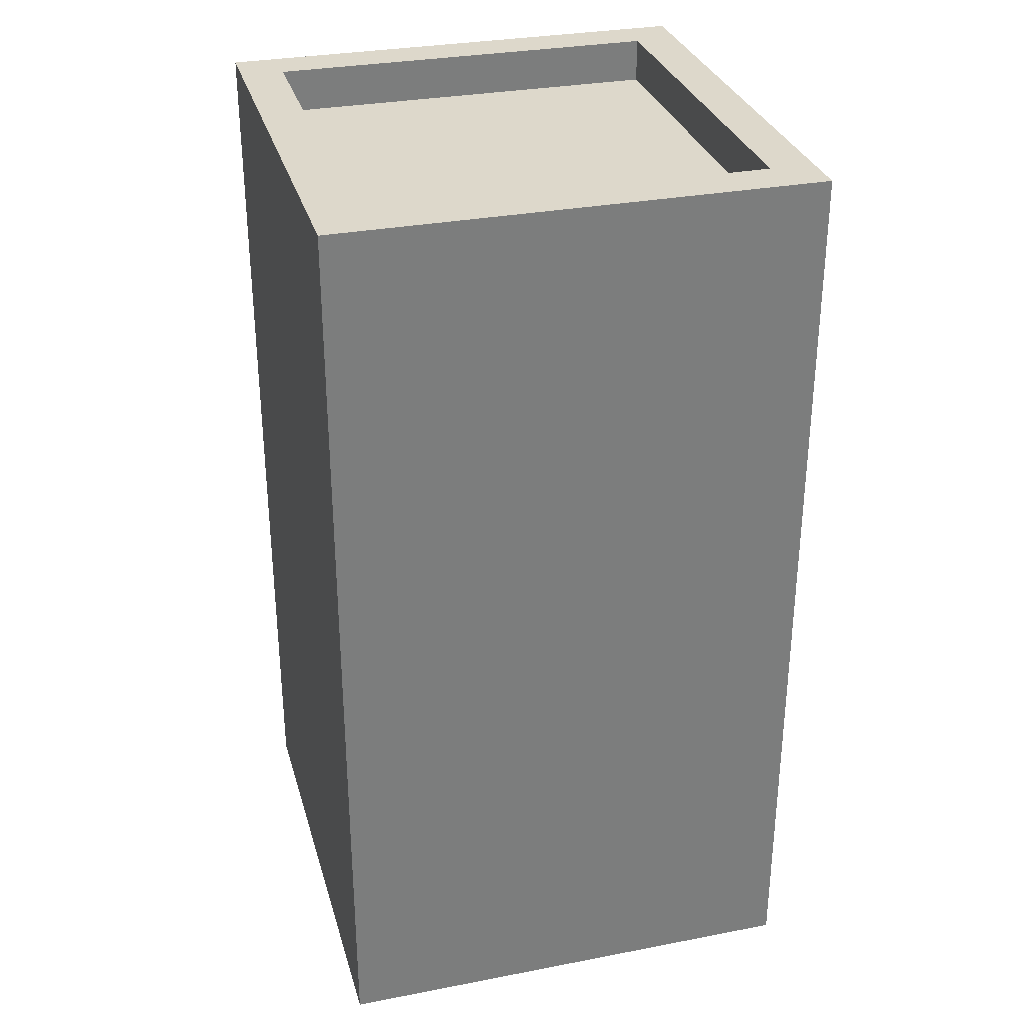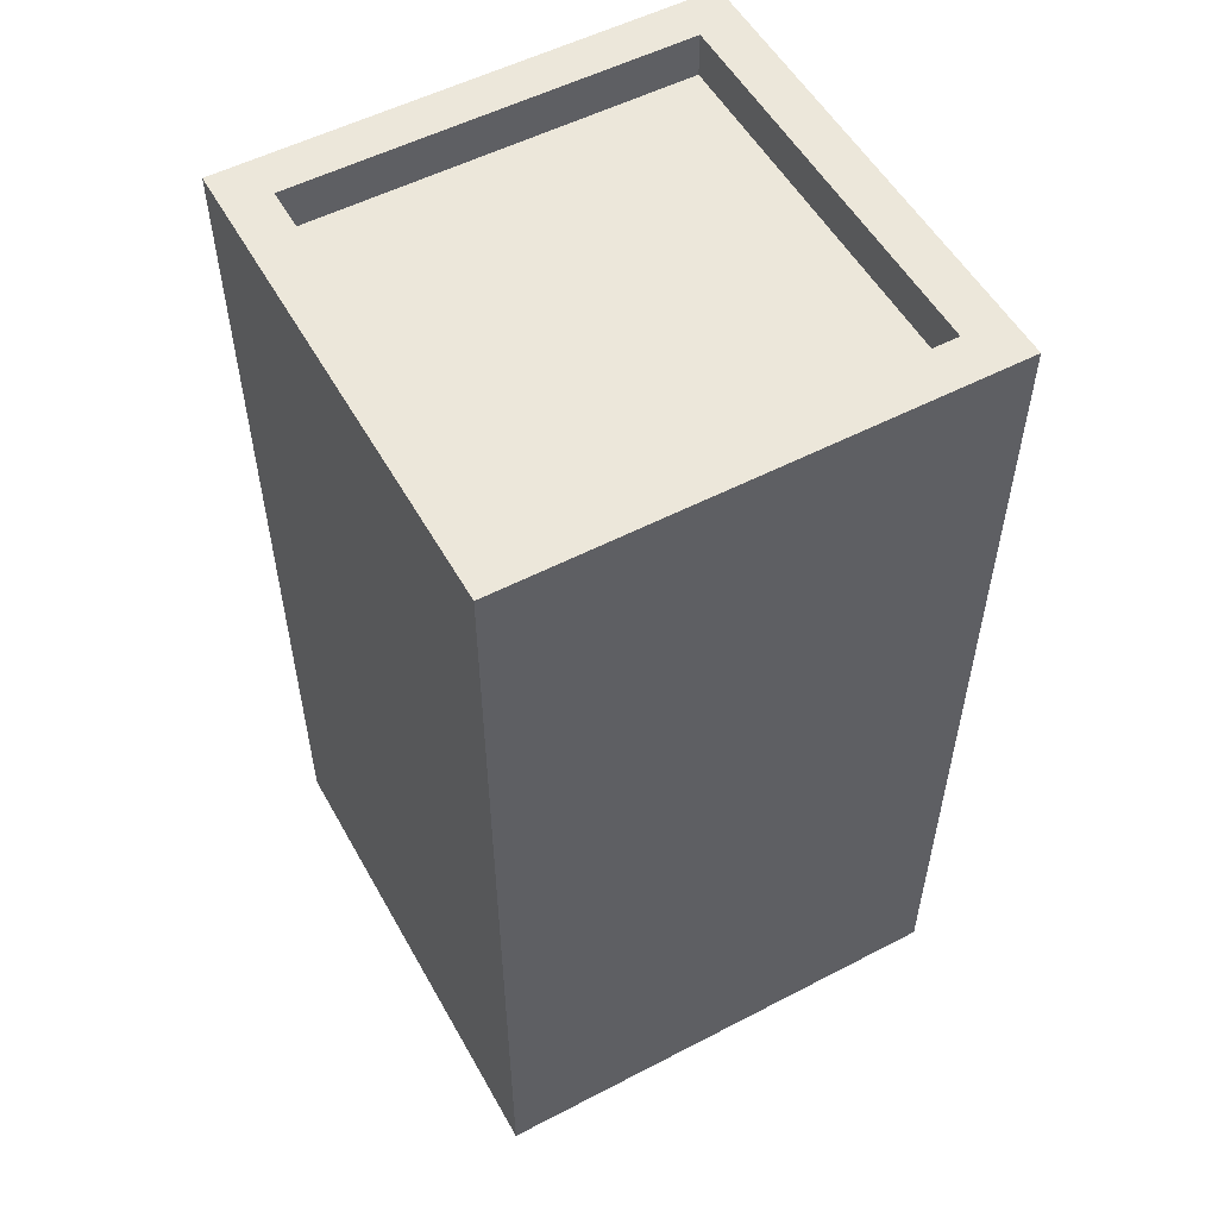
<metadata>
{"format":"obj","ext":"obj","renderer":"f3d","projection":"perspective","resolution":1024,"background":"white","views":[{"elev":31.2,"azim":74.7,"up":"+Z"},{"elev":54.0,"azim":61.1,"up":"+Z"}]}
</metadata>
<code>
o Untitled.016
v -0.5717 -0.5483 0.9722
v 0.5283 -0.5483 0.9722
v -0.5717 -0.5483 0.8722
v 0.5283 -0.5483 0.8722
v -0.4717 -0.5483 0.7722
v -0.1717 -0.5483 0.7722
v -0.07166 -0.5483 0.7722
v 0.1283 -0.5483 0.7722
v 0.2283 -0.5483 0.7722
v 0.4283 -0.5483 0.7722
v -0.4717 -0.5483 0.6722
v -0.1717 -0.5483 0.6722
v -0.07166 -0.5483 0.6722
v 0.1283 -0.5483 0.6722
v 0.2283 -0.5483 0.6722
v 0.4283 -0.5483 0.6722
v -0.3717 -0.5483 0.5722
v -0.2717 -0.5483 0.5722
v -0.07166 -0.5483 0.5722
v 0.02834 -0.5483 0.5722
v 0.2283 -0.5483 0.5722
v 0.3283 -0.5483 0.5722
v -0.1717 -0.5483 0.4722
v -0.07166 -0.5483 0.4722
v 0.02834 -0.5483 0.4722
v 0.1283 -0.5483 0.4722
v -0.4717 -0.5483 0.3722
v -0.3717 -0.5483 0.3722
v -0.2717 -0.5483 0.3722
v -0.1717 -0.5483 0.3722
v -0.07166 -0.5483 0.3722
v 0.02834 -0.5483 0.3722
v 0.1283 -0.5483 0.3722
v 0.2283 -0.5483 0.3722
v 0.3283 -0.5483 0.3722
v 0.4283 -0.5483 0.3722
v -0.4717 -0.5483 0.2722
v -0.1717 -0.5483 0.2722
v -0.07166 -0.5483 0.2722
v 0.02834 -0.5483 0.2722
v 0.1283 -0.5483 0.2722
v 0.4283 -0.5483 0.2722
v -0.1717 -0.5483 0.1722
v 0.1283 -0.5483 0.1722
v -0.5717 -0.5483 -0.02778
v -0.1717 -0.5483 -0.02778
v 0.1283 -0.5483 -0.02778
v 0.5283 -0.5483 -0.02778
v -0.1717 -0.5483 -0.1278
v 0.1283 -0.5483 -0.1278
v -0.4717 -0.5483 -0.2278
v -0.2717 -0.5483 -0.2278
v -0.1717 -0.5483 -0.2278
v 0.02834 -0.5483 -0.2278
v 0.1283 -0.5483 -0.2278
v 0.2283 -0.5483 -0.2278
v 0.3283 -0.5483 -0.2278
v 0.4283 -0.5483 -0.2278
v -0.4717 -0.5483 -0.3278
v -0.2717 -0.5483 -0.3278
v -0.1717 -0.5483 -0.3278
v 0.02834 -0.5483 -0.3278
v 0.1283 -0.5483 -0.3278
v 0.2283 -0.5483 -0.3278
v 0.3283 -0.5483 -0.3278
v 0.4283 -0.5483 -0.3278
v -0.3717 -0.5483 -0.4278
v -0.1717 -0.5483 -0.4278
v 0.02834 -0.5483 -0.4278
v 0.1283 -0.5483 -0.4278
v 0.2283 -0.5483 -0.4278
v -0.4717 -0.5483 -0.5278
v -0.3717 -0.5483 -0.5278
v -0.2717 -0.5483 -0.5278
v -0.07166 -0.5483 -0.5278
v 0.02834 -0.5483 -0.5278
v 0.1283 -0.5483 -0.5278
v -0.3717 -0.5483 -0.6278
v -0.2717 -0.5483 -0.6278
v -0.1717 -0.5483 -0.6278
v -0.07166 -0.5483 -0.6278
v 0.02834 -0.5483 -0.6278
v 0.1283 -0.5483 -0.6278
v 0.2283 -0.5483 -0.6278
v 0.3283 -0.5483 -0.6278
v 0.4283 -0.5483 -0.6278
v -0.4717 -0.5483 -0.7278
v -0.2717 -0.5483 -0.7278
v -0.07166 -0.5483 -0.7278
v 0.02834 -0.5483 -0.7278
v 0.1283 -0.5483 -0.7278
v 0.2283 -0.5483 -0.7278
v 0.3283 -0.5483 -0.7278
v 0.4283 -0.5483 -0.7278
v -0.4717 -0.5483 -0.8278
v -0.1717 -0.5483 -0.8278
v 0.02834 -0.5483 -0.8278
v 0.2283 -0.5483 -0.8278
v 0.3283 -0.5483 -0.8278
v 0.4283 -0.5483 -0.8278
v -0.5717 -0.5483 -1.028
v 0.5283 -0.5483 -1.028
v -0.5717 -0.5483 -1.128
v 0.5283 -0.5483 -1.128
v -0.4717 0.4517 0.9722
v 0.4283 0.4517 0.9722
v -0.4717 0.4517 0.8722
v 0.4283 0.4517 0.8722
v -0.4717 0.4517 -1.028
v 0.4283 0.4517 -1.028
v -0.4717 0.4517 -1.128
v 0.4283 0.4517 -1.128
v -0.4717 -0.4483 0.9722
v 0.4283 -0.4483 0.9722
v -0.4717 -0.4483 0.8722
v 0.4283 -0.4483 0.8722
v -0.4717 -0.4483 -1.028
v 0.4283 -0.4483 -1.028
v -0.4717 -0.4483 -1.128
v 0.4283 -0.4483 -1.128
v -0.5717 0.5517 0.9722
v 0.5283 0.5517 0.9722
v -0.5717 0.5517 0.8722
v 0.5283 0.5517 0.8722
v -0.4717 0.5517 0.7722
v -0.1717 0.5517 0.7722
v -0.07166 0.5517 0.7722
v 0.1283 0.5517 0.7722
v 0.2283 0.5517 0.7722
v 0.4283 0.5517 0.7722
v -0.4717 0.5517 0.6722
v -0.1717 0.5517 0.6722
v -0.07166 0.5517 0.6722
v 0.1283 0.5517 0.6722
v 0.2283 0.5517 0.6722
v 0.4283 0.5517 0.6722
v -0.3717 0.5517 0.5722
v -0.2717 0.5517 0.5722
v -0.07166 0.5517 0.5722
v 0.02834 0.5517 0.5722
v 0.2283 0.5517 0.5722
v 0.3283 0.5517 0.5722
v -0.1717 0.5517 0.4722
v -0.07166 0.5517 0.4722
v 0.02834 0.5517 0.4722
v 0.1283 0.5517 0.4722
v -0.4717 0.5517 0.3722
v -0.3717 0.5517 0.3722
v -0.2717 0.5517 0.3722
v -0.1717 0.5517 0.3722
v -0.07166 0.5517 0.3722
v 0.02834 0.5517 0.3722
v 0.1283 0.5517 0.3722
v 0.2283 0.5517 0.3722
v 0.3283 0.5517 0.3722
v 0.4283 0.5517 0.3722
v -0.4717 0.5517 0.2722
v -0.1717 0.5517 0.2722
v -0.07166 0.5517 0.2722
v 0.02834 0.5517 0.2722
v 0.1283 0.5517 0.2722
v 0.4283 0.5517 0.2722
v -0.1717 0.5517 0.1722
v 0.1283 0.5517 0.1722
v -0.5717 0.5517 -0.02778
v -0.1717 0.5517 -0.02778
v 0.1283 0.5517 -0.02778
v 0.5283 0.5517 -0.02778
v -0.1717 0.5517 -0.1278
v 0.1283 0.5517 -0.1278
v -0.4717 0.5517 -0.2278
v -0.2717 0.5517 -0.2278
v -0.1717 0.5517 -0.2278
v 0.02834 0.5517 -0.2278
v 0.1283 0.5517 -0.2278
v 0.2283 0.5517 -0.2278
v 0.3283 0.5517 -0.2278
v 0.4283 0.5517 -0.2278
v -0.4717 0.5517 -0.3278
v -0.2717 0.5517 -0.3278
v -0.1717 0.5517 -0.3278
v 0.02834 0.5517 -0.3278
v 0.1283 0.5517 -0.3278
v 0.2283 0.5517 -0.3278
v 0.3283 0.5517 -0.3278
v 0.4283 0.5517 -0.3278
v -0.3717 0.5517 -0.4278
v -0.1717 0.5517 -0.4278
v 0.02834 0.5517 -0.4278
v 0.1283 0.5517 -0.4278
v 0.2283 0.5517 -0.4278
v -0.4717 0.5517 -0.5278
v -0.3717 0.5517 -0.5278
v -0.2717 0.5517 -0.5278
v -0.07166 0.5517 -0.5278
v 0.02834 0.5517 -0.5278
v 0.1283 0.5517 -0.5278
v -0.3717 0.5517 -0.6278
v -0.2717 0.5517 -0.6278
v -0.1717 0.5517 -0.6278
v -0.07166 0.5517 -0.6278
v 0.02834 0.5517 -0.6278
v 0.1283 0.5517 -0.6278
v 0.2283 0.5517 -0.6278
v 0.3283 0.5517 -0.6278
v 0.4283 0.5517 -0.6278
v -0.4717 0.5517 -0.7278
v -0.2717 0.5517 -0.7278
v -0.07166 0.5517 -0.7278
v 0.02834 0.5517 -0.7278
v 0.1283 0.5517 -0.7278
v 0.2283 0.5517 -0.7278
v 0.3283 0.5517 -0.7278
v 0.4283 0.5517 -0.7278
v -0.4717 0.5517 -0.8278
v -0.1717 0.5517 -0.8278
v 0.02834 0.5517 -0.8278
v 0.2283 0.5517 -0.8278
v 0.3283 0.5517 -0.8278
v 0.4283 0.5517 -0.8278
v -0.5717 0.5517 -1.028
v 0.5283 0.5517 -1.028
v -0.5717 0.5517 -1.128
v 0.5283 0.5517 -1.128
v -0.5717 -0.5483 0.9722
v -0.5717 -0.5483 0.8722
v -0.5717 -0.5483 -0.02778
v -0.5717 -0.5483 -1.028
v -0.5717 -0.5483 -1.128
v -0.5717 -0.4483 0.7722
v -0.5717 -0.4483 0.5722
v -0.5717 -0.3483 0.7722
v -0.5717 -0.3483 0.6722
v -0.5717 -0.2483 0.6722
v -0.5717 -0.2483 0.5722
v -0.5717 -0.1483 0.7722
v -0.5717 -0.1483 0.07222
v -0.5717 -0.04833 0.6722
v -0.5717 -0.04833 0.1722
v -0.5717 0.05167 0.5722
v -0.5717 0.05167 0.4722
v -0.5717 0.05167 0.3722
v -0.5717 0.05167 0.2722
v -0.5717 0.1517 0.5722
v -0.5717 0.1517 0.4722
v -0.5717 0.2517 0.3722
v -0.5717 0.2517 0.2722
v -0.5717 0.3517 0.6722
v -0.5717 0.3517 0.1722
v -0.5717 0.4517 0.7722
v -0.5717 0.4517 0.07222
v -0.5717 0.5517 0.9722
v -0.5717 0.5517 0.8722
v -0.5717 0.5517 -0.02778
v -0.5717 0.5517 -1.028
v -0.5717 0.5517 -1.128
v 0.4283 -0.4483 0.9722
v 0.4283 -0.4483 0.8722
v 0.4283 -0.4483 -1.028
v 0.4283 -0.4483 -1.128
v 0.4283 0.4517 0.9722
v 0.4283 0.4517 0.8722
v 0.4283 0.4517 -1.028
v 0.4283 0.4517 -1.128
v -0.4717 -0.4483 0.9722
v -0.4717 -0.4483 0.8722
v -0.4717 -0.4483 -1.028
v -0.4717 -0.4483 -1.128
v -0.4717 0.4517 0.9722
v -0.4717 0.4517 0.8722
v -0.4717 0.4517 -1.028
v -0.4717 0.4517 -1.128
v 0.5283 -0.5483 0.9722
v 0.5283 -0.5483 0.8722
v 0.5283 -0.5483 -0.02778
v 0.5283 -0.5483 -1.028
v 0.5283 -0.5483 -1.128
v 0.5283 -0.4483 0.7722
v 0.5283 -0.4483 0.4722
v 0.5283 -0.4483 0.3722
v 0.5283 -0.4483 0.2722
v 0.5283 -0.4483 0.1722
v 0.5283 -0.4483 0.07222
v 0.5283 -0.3483 0.6722
v 0.5283 -0.3483 0.5722
v 0.5283 -0.3483 0.1722
v 0.5283 -0.3483 0.07222
v 0.5283 -0.2483 0.1722
v 0.5283 -0.2483 0.07222
v 0.5283 -0.04833 0.6722
v 0.5283 -0.04833 0.5722
v 0.5283 0.05167 0.7722
v 0.5283 0.05167 0.4722
v 0.5283 0.05167 0.3722
v 0.5283 0.05167 0.2722
v 0.5283 0.05167 0.1722
v 0.5283 0.05167 0.07222
v 0.5283 0.2517 0.6722
v 0.5283 0.2517 0.5722
v 0.5283 0.3517 0.7722
v 0.5283 0.3517 0.6722
v 0.5283 0.3517 0.1722
v 0.5283 0.3517 0.07222
v 0.5283 0.4517 0.7722
v 0.5283 0.4517 0.5722
v 0.5283 0.4517 0.1722
v 0.5283 0.4517 0.07222
v 0.5283 0.5517 0.9722
v 0.5283 0.5517 0.8722
v 0.5283 0.5517 -0.02778
v 0.5283 0.5517 -1.028
v 0.5283 0.5517 -1.128
v -0.5717 -0.5483 0.9722
v -0.5717 0.5517 0.9722
v -0.4717 -0.4483 0.9722
v -0.4717 0.4517 0.9722
v 0.4283 -0.4483 0.9722
v 0.4283 0.4517 0.9722
v 0.5283 -0.5483 0.9722
v 0.5283 0.5517 0.9722
v -0.4717 -0.4483 0.8722
v -0.4717 0.4517 0.8722
v -0.3717 -0.3483 0.8722
v -0.3717 0.3517 0.8722
v -0.2717 -0.2483 0.8722
v -0.2717 0.2517 0.8722
v -0.1717 -0.1483 0.8722
v -0.1717 0.1517 0.8722
v 0.1283 -0.1483 0.8722
v 0.1283 0.1517 0.8722
v 0.2283 -0.2483 0.8722
v 0.2283 0.2517 0.8722
v 0.3283 -0.3483 0.8722
v 0.3283 0.3517 0.8722
v 0.4283 -0.4483 0.8722
v 0.4283 0.4517 0.8722
v -0.4717 -0.4483 -1.028
v -0.4717 0.4517 -1.028
v -0.3717 -0.3483 -1.028
v -0.3717 0.3517 -1.028
v -0.2717 -0.2483 -1.028
v -0.2717 0.2517 -1.028
v -0.1717 -0.1483 -1.028
v -0.1717 0.1517 -1.028
v 0.1283 -0.1483 -1.028
v 0.1283 0.1517 -1.028
v 0.2283 -0.2483 -1.028
v 0.2283 0.2517 -1.028
v 0.3283 -0.3483 -1.028
v 0.3283 0.3517 -1.028
v 0.4283 -0.4483 -1.028
v 0.4283 0.4517 -1.028
v -0.5717 -0.5483 -1.128
v -0.5717 0.5517 -1.128
v -0.4717 -0.4483 -1.128
v -0.4717 0.4517 -1.128
v 0.4283 -0.4483 -1.128
v 0.4283 0.4517 -1.128
v 0.5283 -0.5483 -1.128
v 0.5283 0.5517 -1.128
f 3 2 1
f 4 2 3
f 5 4 3
f 6 4 5
f 7 4 6
f 8 4 7
f 9 4 8
f 10 4 9
f 11 5 3
f 11 6 5
f 12 7 6
f 12 6 11
f 13 8 7
f 13 7 12
f 14 9 8
f 14 8 13
f 15 10 9
f 15 9 14
f 16 4 10
f 16 10 15
f 17 15 14
f 17 14 13
f 17 16 15
f 17 13 12
f 17 12 11
f 18 16 17
f 19 16 18
f 20 16 19
f 21 16 20
f 22 16 21
f 23 19 18
f 24 20 19
f 24 19 23
f 25 21 20
f 25 20 24
f 26 21 25
f 27 11 3
f 27 17 11
f 28 18 17
f 28 17 27
f 29 23 18
f 29 18 28
f 30 24 23
f 30 23 29
f 31 25 24
f 31 24 30
f 32 26 25
f 32 25 31
f 33 21 26
f 33 26 32
f 34 22 21
f 34 21 33
f 35 16 22
f 35 22 34
f 36 4 16
f 36 16 35
f 37 27 3
f 37 28 27
f 37 29 28
f 37 30 29
f 38 31 30
f 38 30 37
f 39 32 31
f 39 31 38
f 40 33 32
f 40 32 39
f 41 35 34
f 41 33 40
f 41 34 33
f 41 36 35
f 42 4 36
f 42 36 41
f 43 40 39
f 43 38 37
f 43 42 41
f 43 39 38
f 43 41 40
f 44 42 43
f 45 37 3
f 45 43 37
f 46 44 43
f 46 43 45
f 47 42 44
f 47 44 46
f 48 4 42
f 48 42 47
f 49 47 46
f 49 46 45
f 50 48 47
f 50 47 49
f 51 49 45
f 51 50 49
f 52 50 51
f 53 50 52
f 54 50 53
f 55 48 50
f 55 50 54
f 56 48 55
f 57 48 56
f 58 48 57
f 59 51 45
f 59 52 51
f 60 53 52
f 60 52 59
f 61 54 53
f 61 53 60
f 62 55 54
f 62 54 61
f 63 56 55
f 63 55 62
f 64 57 56
f 64 56 63
f 65 58 57
f 65 57 64
f 66 48 58
f 66 58 65
f 67 60 59
f 67 61 60
f 68 65 64
f 68 61 67
f 68 64 63
f 68 63 62
f 68 62 61
f 69 65 68
f 70 65 69
f 71 65 70
f 72 67 59
f 72 59 45
f 73 68 67
f 73 67 72
f 74 68 73
f 75 69 68
f 76 70 69
f 76 69 75
f 77 71 70
f 77 70 76
f 78 73 72
f 78 74 73
f 79 68 74
f 79 74 78
f 80 75 68
f 80 68 79
f 81 76 75
f 81 75 80
f 82 77 76
f 82 76 81
f 83 71 77
f 83 77 82
f 84 65 71
f 84 71 83
f 85 66 65
f 85 65 84
f 86 48 66
f 86 66 85
f 87 72 45
f 87 78 72
f 87 79 78
f 88 80 79
f 88 79 87
f 89 81 80
f 89 82 81
f 90 83 82
f 90 82 89
f 91 85 84
f 91 83 90
f 91 84 83
f 92 85 91
f 93 86 85
f 93 85 92
f 94 48 86
f 94 86 93
f 95 88 87
f 95 87 45
f 96 90 89
f 96 88 95
f 96 89 80
f 96 80 88
f 97 91 90
f 97 90 96
f 97 92 91
f 98 93 92
f 98 92 97
f 99 94 93
f 99 93 98
f 100 48 94
f 100 94 99
f 101 95 45
f 101 96 95
f 101 100 99
f 101 97 96
f 101 98 97
f 101 99 98
f 102 48 100
f 102 100 101
f 103 102 101
f 104 102 103
f 107 106 105
f 108 106 107
f 111 110 109
f 112 110 111
f 113 114 115
f 115 114 116
f 117 118 119
f 119 118 120
f 121 122 123
f 123 122 124
f 123 124 125
f 125 124 126
f 126 124 127
f 127 124 128
f 128 124 129
f 129 124 130
f 123 125 131
f 125 126 131
f 126 127 132
f 131 126 132
f 127 128 133
f 132 127 133
f 128 129 134
f 133 128 134
f 129 130 135
f 134 129 135
f 130 124 136
f 135 130 136
f 134 135 137
f 133 134 137
f 135 136 137
f 132 133 137
f 131 132 137
f 137 136 138
f 138 136 139
f 139 136 140
f 140 136 141
f 141 136 142
f 138 139 143
f 139 140 144
f 143 139 144
f 140 141 145
f 144 140 145
f 145 141 146
f 123 131 147
f 131 137 147
f 137 138 148
f 147 137 148
f 138 143 149
f 148 138 149
f 143 144 150
f 149 143 150
f 144 145 151
f 150 144 151
f 145 146 152
f 151 145 152
f 146 141 153
f 152 146 153
f 141 142 154
f 153 141 154
f 142 136 155
f 154 142 155
f 136 124 156
f 155 136 156
f 123 147 157
f 147 148 157
f 148 149 157
f 149 150 157
f 150 151 158
f 157 150 158
f 151 152 159
f 158 151 159
f 152 153 160
f 159 152 160
f 154 155 161
f 160 153 161
f 153 154 161
f 155 156 161
f 156 124 162
f 161 156 162
f 159 160 163
f 157 158 163
f 161 162 163
f 158 159 163
f 160 161 163
f 163 162 164
f 123 157 165
f 157 163 165
f 163 164 166
f 165 163 166
f 164 162 167
f 166 164 167
f 162 124 168
f 167 162 168
f 166 167 169
f 165 166 169
f 167 168 170
f 169 167 170
f 165 169 171
f 169 170 171
f 171 170 172
f 172 170 173
f 173 170 174
f 170 168 175
f 174 170 175
f 175 168 176
f 176 168 177
f 177 168 178
f 165 171 179
f 171 172 179
f 172 173 180
f 179 172 180
f 173 174 181
f 180 173 181
f 174 175 182
f 181 174 182
f 175 176 183
f 182 175 183
f 176 177 184
f 183 176 184
f 177 178 185
f 184 177 185
f 178 168 186
f 185 178 186
f 179 180 187
f 180 181 187
f 184 185 188
f 187 181 188
f 183 184 188
f 182 183 188
f 181 182 188
f 188 185 189
f 189 185 190
f 190 185 191
f 179 187 192
f 165 179 192
f 187 188 193
f 192 187 193
f 193 188 194
f 188 189 195
f 189 190 196
f 195 189 196
f 190 191 197
f 196 190 197
f 192 193 198
f 193 194 198
f 194 188 199
f 198 194 199
f 188 195 200
f 199 188 200
f 195 196 201
f 200 195 201
f 196 197 202
f 201 196 202
f 197 191 203
f 202 197 203
f 191 185 204
f 203 191 204
f 185 186 205
f 204 185 205
f 186 168 206
f 205 186 206
f 165 192 207
f 192 198 207
f 198 199 207
f 199 200 208
f 207 199 208
f 200 201 209
f 201 202 209
f 202 203 210
f 209 202 210
f 204 205 211
f 210 203 211
f 203 204 211
f 211 205 212
f 205 206 213
f 212 205 213
f 206 168 214
f 213 206 214
f 207 208 215
f 165 207 215
f 209 210 216
f 215 208 216
f 200 209 216
f 208 200 216
f 210 211 217
f 216 210 217
f 211 212 217
f 212 213 218
f 217 212 218
f 213 214 219
f 218 213 219
f 214 168 220
f 219 214 220
f 165 215 221
f 215 216 221
f 219 220 221
f 216 217 221
f 217 218 221
f 218 219 221
f 220 168 222
f 221 220 222
f 221 222 223
f 223 222 224
f 230 227 226
f 231 227 230
f 232 230 226
f 232 231 230
f 233 231 232
f 234 233 232
f 234 231 233
f 235 227 231
f 235 231 234
f 236 234 232
f 236 232 226
f 236 235 234
f 237 227 235
f 237 235 236
f 238 237 236
f 239 237 238
f 240 239 238
f 241 239 240
f 242 239 241
f 243 239 242
f 244 240 238
f 244 241 240
f 245 242 241
f 245 241 244
f 246 243 242
f 246 242 245
f 246 245 244
f 247 239 243
f 247 243 246
f 248 238 236
f 248 246 244
f 248 247 246
f 248 244 238
f 249 239 247
f 249 247 248
f 249 237 239
f 250 236 226
f 250 248 236
f 250 249 248
f 251 237 249
f 251 249 250
f 251 227 237
f 252 226 225
f 253 250 226
f 253 226 252
f 253 251 250
f 254 227 251
f 254 251 253
f 254 228 227
f 255 229 228
f 255 228 254
f 256 229 255
f 261 258 257
f 262 258 261
f 263 260 259
f 264 260 263
f 265 266 269
f 269 266 270
f 267 268 271
f 271 268 272
f 274 275 278
f 278 275 279
f 279 275 280
f 280 275 281
f 281 275 282
f 282 275 283
f 278 279 284
f 284 279 285
f 281 282 286
f 282 283 286
f 283 275 287
f 286 283 287
f 281 286 288
f 286 287 288
f 287 275 289
f 288 287 289
f 284 285 290
f 278 284 290
f 285 279 291
f 290 285 291
f 274 278 292
f 278 290 292
f 290 291 292
f 291 279 293
f 292 291 293
f 279 280 293
f 280 281 294
f 293 280 294
f 281 288 295
f 294 281 295
f 288 289 296
f 295 288 296
f 289 275 297
f 296 289 297
f 293 294 298
f 295 296 298
f 296 297 298
f 294 295 298
f 292 293 298
f 298 297 299
f 274 292 300
f 292 298 300
f 298 299 301
f 300 298 301
f 299 297 302
f 297 275 303
f 302 297 303
f 274 300 304
f 300 301 304
f 301 299 305
f 304 301 305
f 299 302 305
f 302 303 306
f 305 302 306
f 303 275 307
f 306 303 307
f 273 274 308
f 274 304 309
f 308 274 309
f 304 305 309
f 306 307 309
f 305 306 309
f 307 275 310
f 309 307 310
f 275 276 310
f 276 277 311
f 310 276 311
f 311 277 312
f 315 314 313
f 316 314 315
f 317 315 313
f 318 314 316
f 319 317 313
f 319 318 317
f 320 314 318
f 320 318 319
f 323 322 321
f 324 322 323
f 325 324 323
f 326 324 325
f 327 326 325
f 328 326 327
f 329 327 325
f 329 328 327
f 330 326 328
f 330 328 329
f 331 325 323
f 331 329 325
f 331 330 329
f 332 326 330
f 332 330 331
f 332 324 326
f 333 323 321
f 333 331 323
f 333 332 331
f 334 324 332
f 334 332 333
f 334 322 324
f 335 333 321
f 335 334 333
f 336 322 334
f 336 334 335
f 337 338 339
f 339 338 340
f 339 340 341
f 341 340 342
f 341 342 343
f 343 342 344
f 341 343 345
f 343 344 345
f 344 342 346
f 345 344 346
f 339 341 347
f 341 345 347
f 345 346 347
f 346 342 348
f 347 346 348
f 342 340 348
f 337 339 349
f 339 347 349
f 347 348 349
f 348 340 350
f 349 348 350
f 340 338 350
f 337 349 351
f 349 350 351
f 350 338 352
f 351 350 352
f 353 354 355
f 355 354 356
f 353 355 357
f 356 354 358
f 353 357 359
f 357 358 359
f 358 354 360
f 359 358 360

</code>
